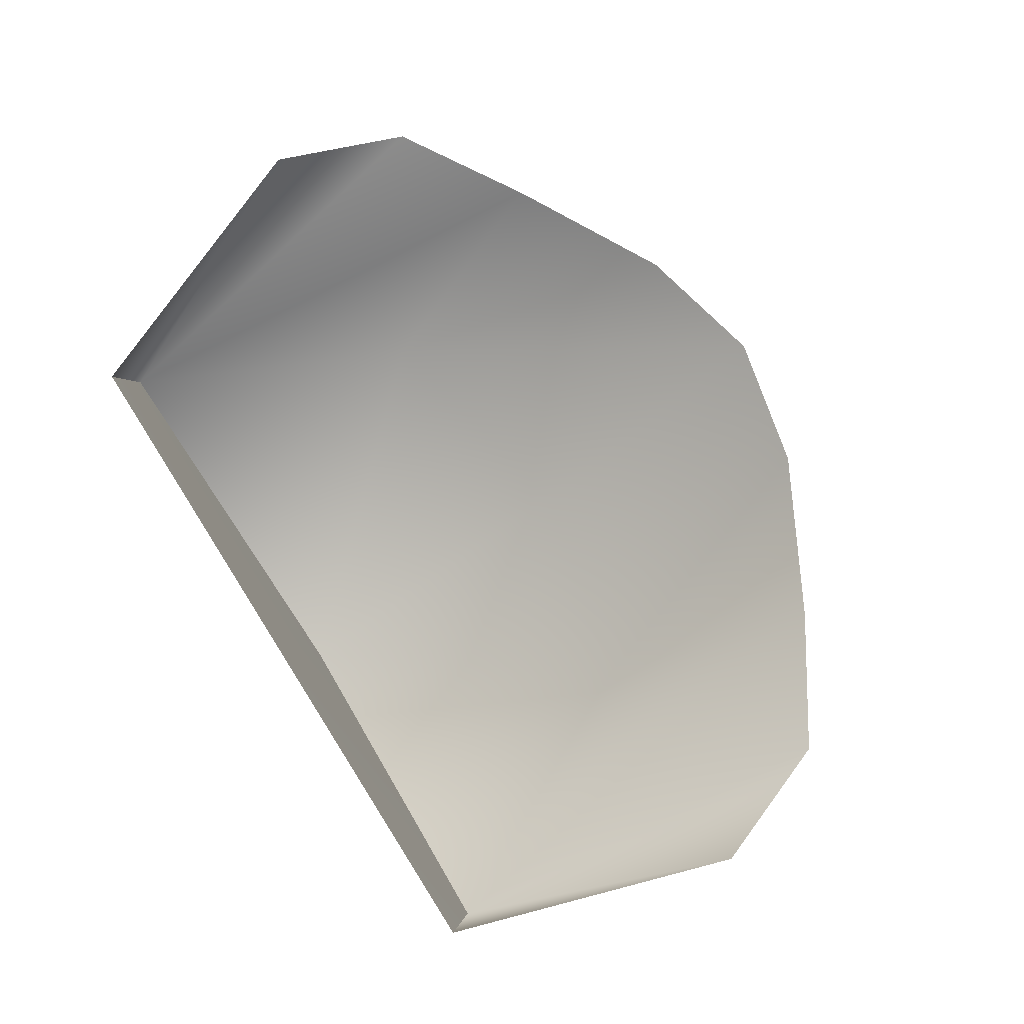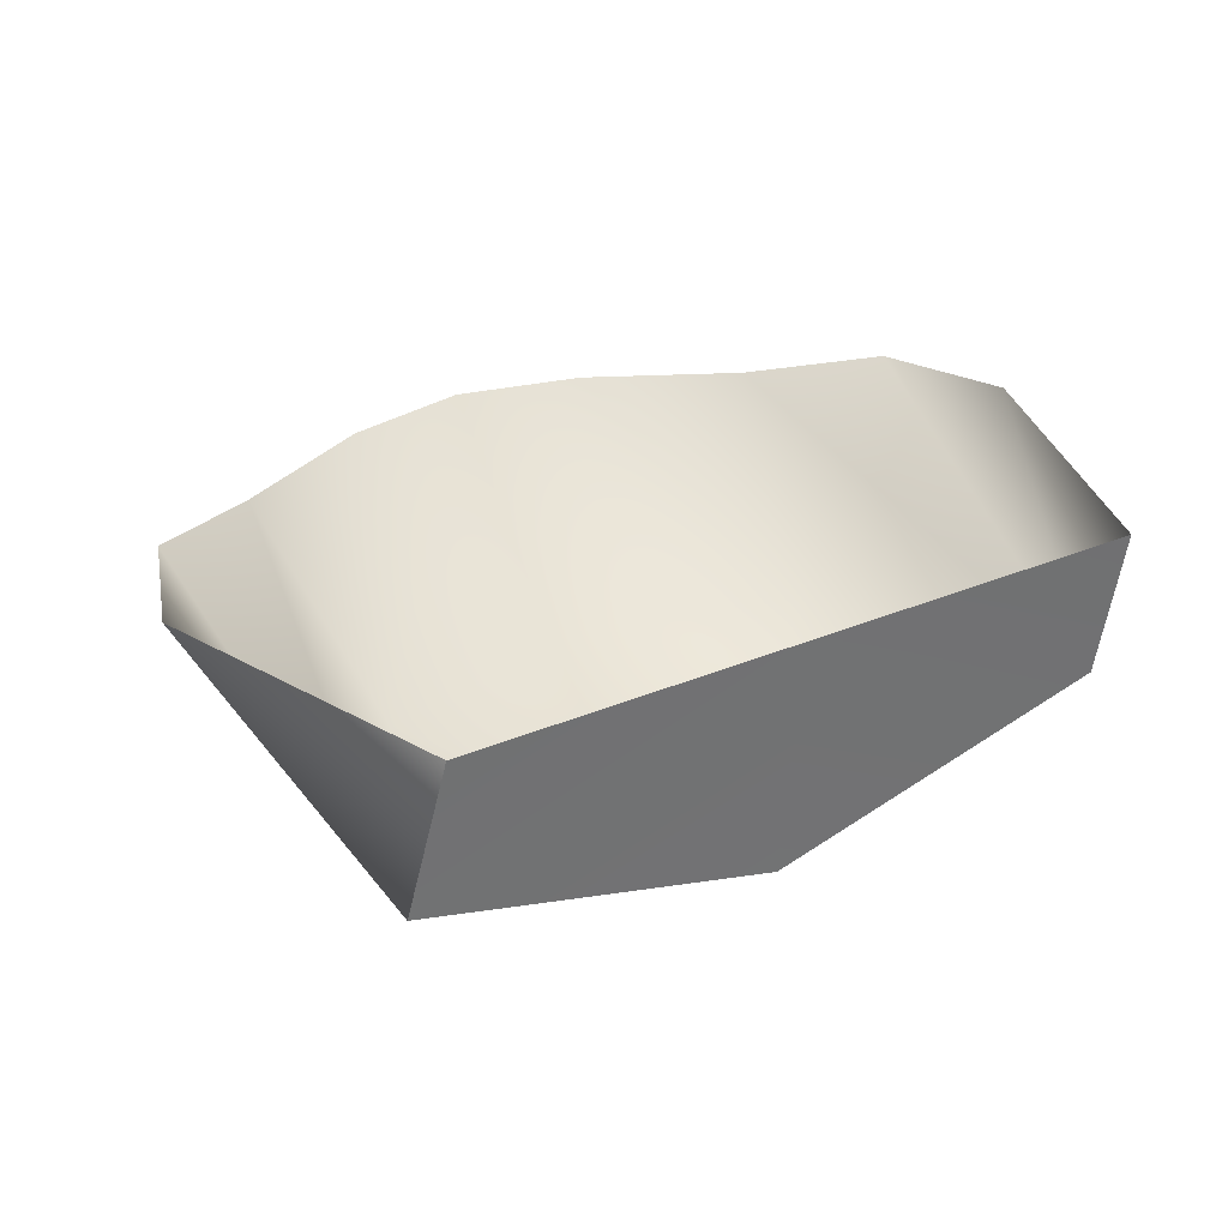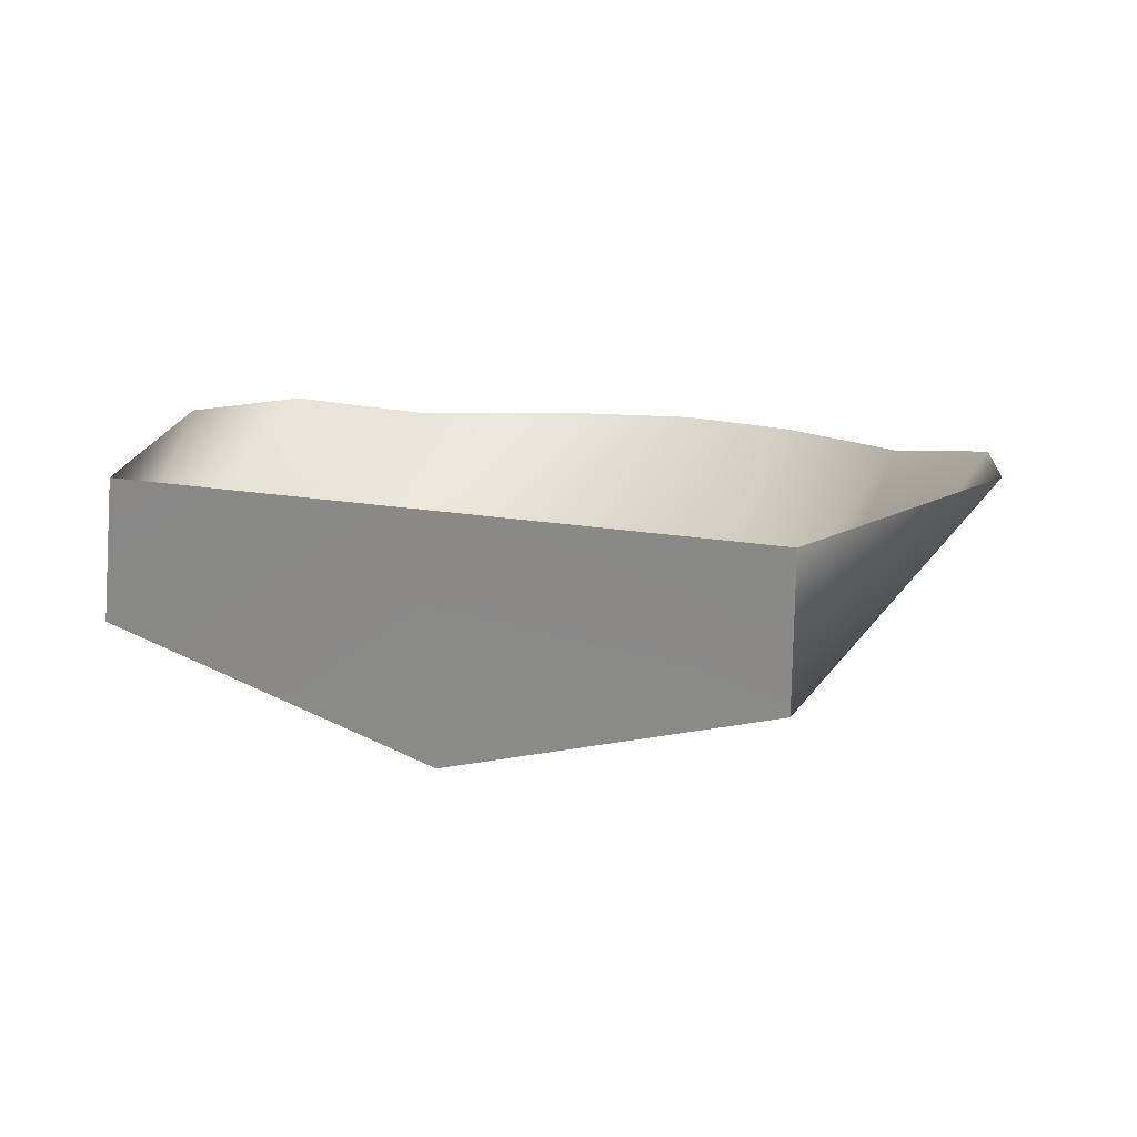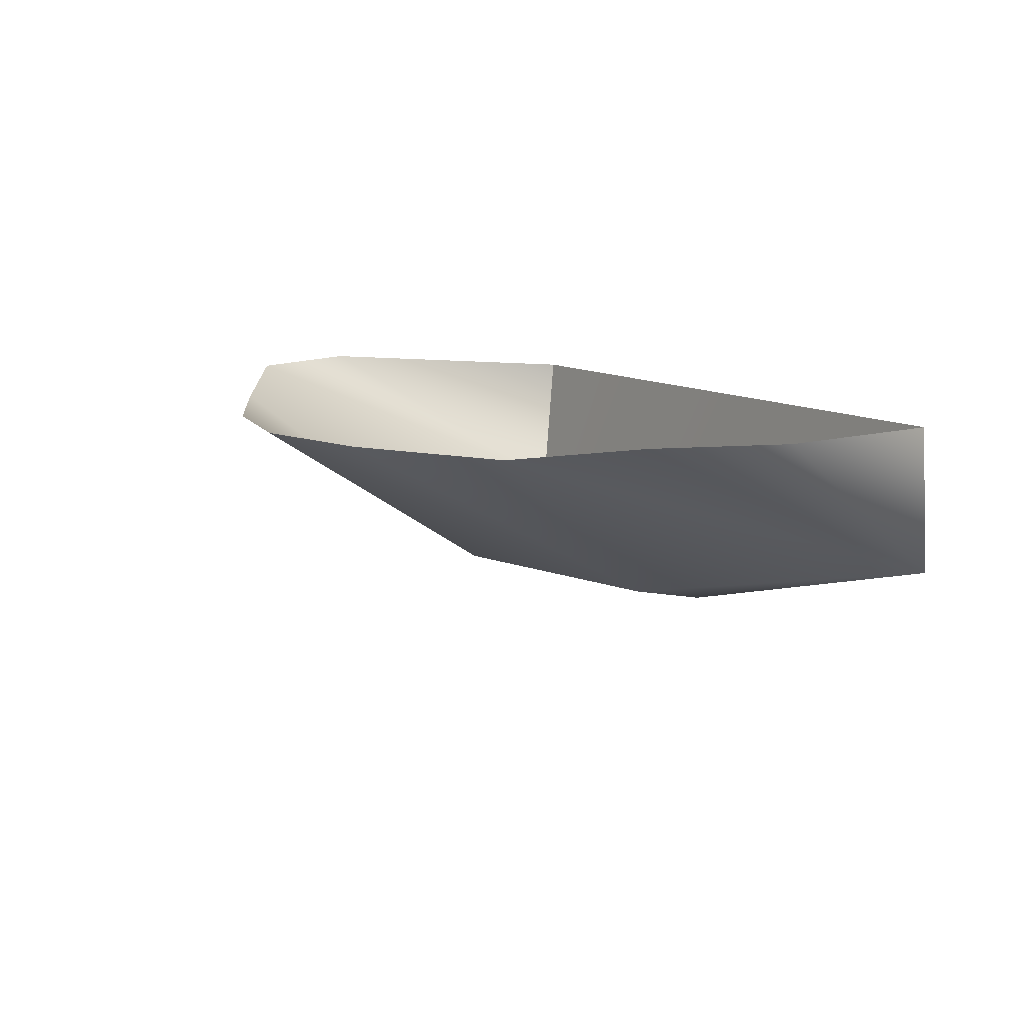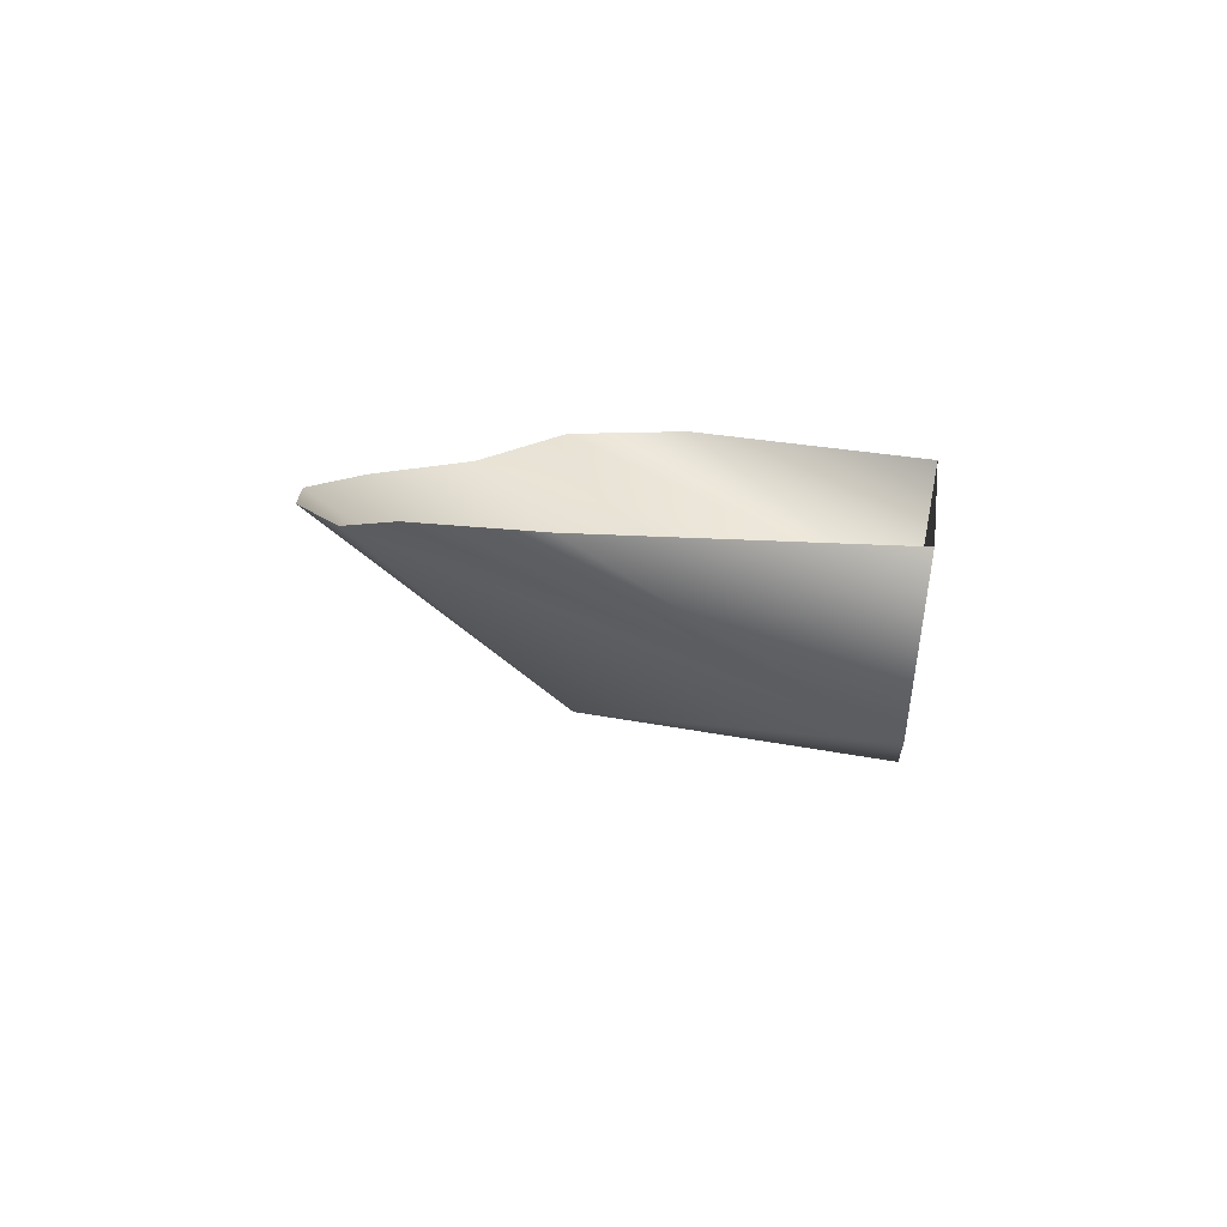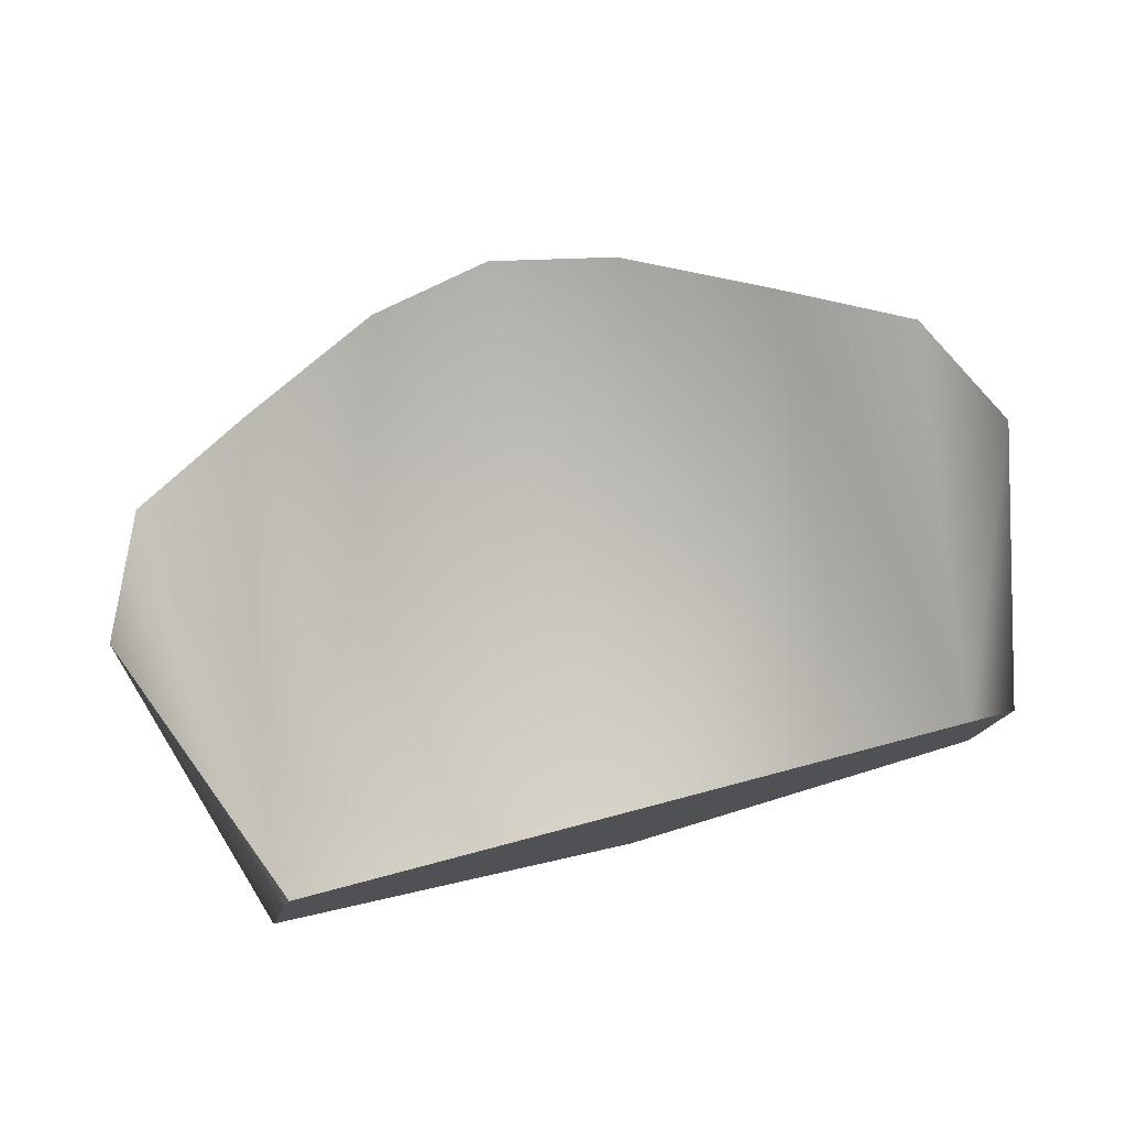
<metadata>
{"format":"obj","ext":"obj","renderer":"f3d","projection":"perspective","resolution":1024,"background":"white","views":[{"elev":78.1,"azim":57.6,"up":"+Y"},{"elev":29.0,"azim":-32.4,"up":"+Y"},{"elev":12.8,"azim":26.9,"up":"+Y"},{"elev":10.9,"azim":-122.9,"up":"+Y"},{"elev":9.4,"azim":-81.8,"up":"+Y"},{"elev":68.1,"azim":-15.1,"up":"+Y"}]}
</metadata>
<code>
v 21 -15 -27
v 0 -15 -32
v 0 1 -57
v 28 1 -46
v 21 -15 -27
v 13 1 -54
v 0 1 -57
v 13 1 -54
v 21 -15 -27
v 35 -14 1
v 21 -15 -27
v 28 1 -46
v 45 3 -25
v 35 -14 1
v 40 3 -38
v 28 1 -46
v 40 3 -38
v 35 -14 1
v 36 1 3
v 35 -14 1
v 45 3 -25
v 0 1 3
v 35 -14 1
v 36 1 3
v 0 -15 -32
v 21 -15 -27
v 0 -24 0
v 21 -15 -27
v 35 -14 1
v 0 -24 0
v 35 -14 1
v 0 1 3
v 0 -24 0
v 0 -15 -32
v -24 -15 -27
v 0 1 -57
v -24 -15 -27
v -28 1 -46
v -13 1 -54
v -13 1 -54
v 0 1 -57
v -24 -15 -27
v -24 -15 -27
v -37 -14 1
v -28 1 -46
v -37 -14 1
v -45 3 -25
v -40 3 -38
v -40 3 -38
v -28 1 -46
v -37 -14 1
v -37 -14 1
v -34 1 3
v -45 3 -25
v -37 -14 1
v 0 1 3
v -34 1 3
v -24 -15 -27
v 0 -15 -32
v 0 -24 0
v -37 -14 1
v -24 -15 -27
v 0 -24 0
v 0 1 3
v -37 -14 1
v 0 -24 0
f 1 2 3
f 4 5 6
f 7 8 9
f 10 11 12
f 13 14 15
f 16 17 18
f 19 20 21
f 22 23 24
f 25 26 27
f 28 29 30
f 31 32 33
f 34 35 36
f 37 38 39
f 40 41 42
f 43 44 45
f 46 47 48
f 49 50 51
f 52 53 54
f 55 56 57
f 58 59 60
f 61 62 63
f 64 65 66

</code>
